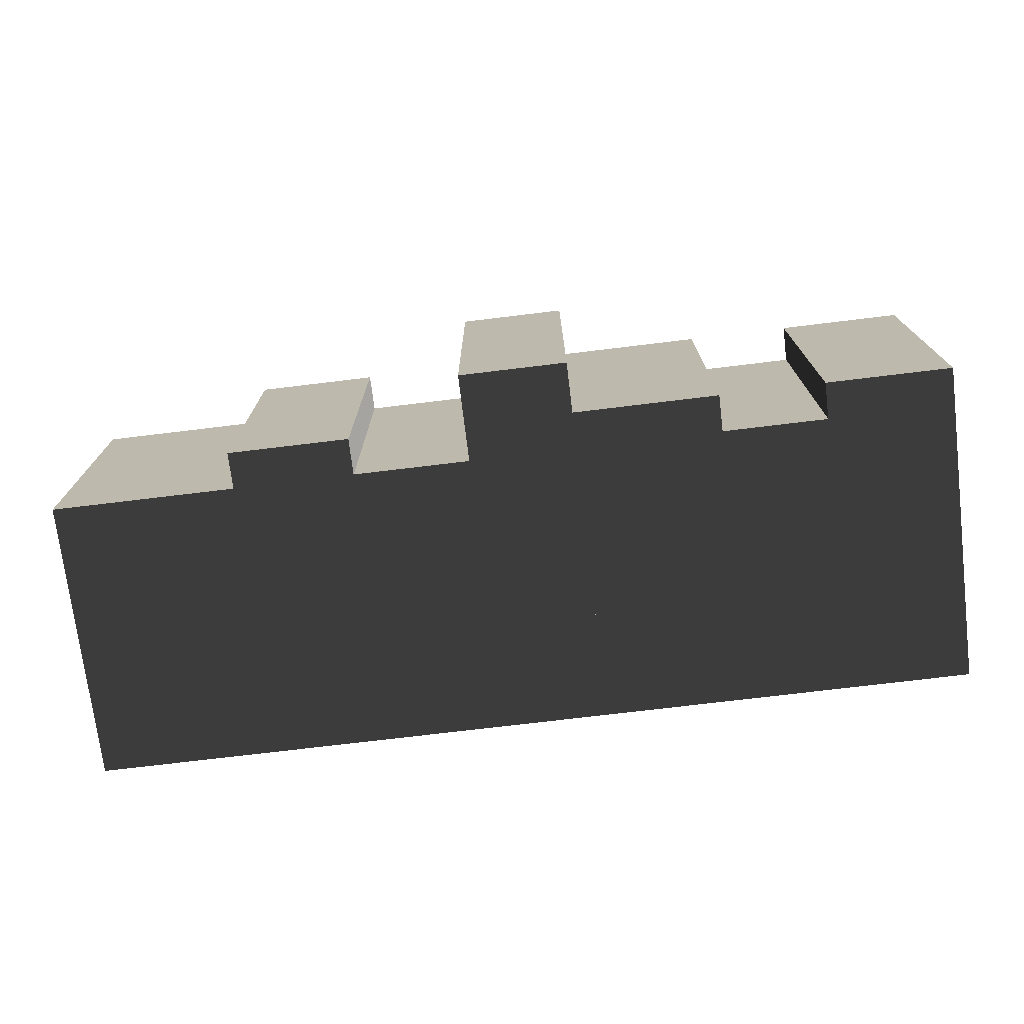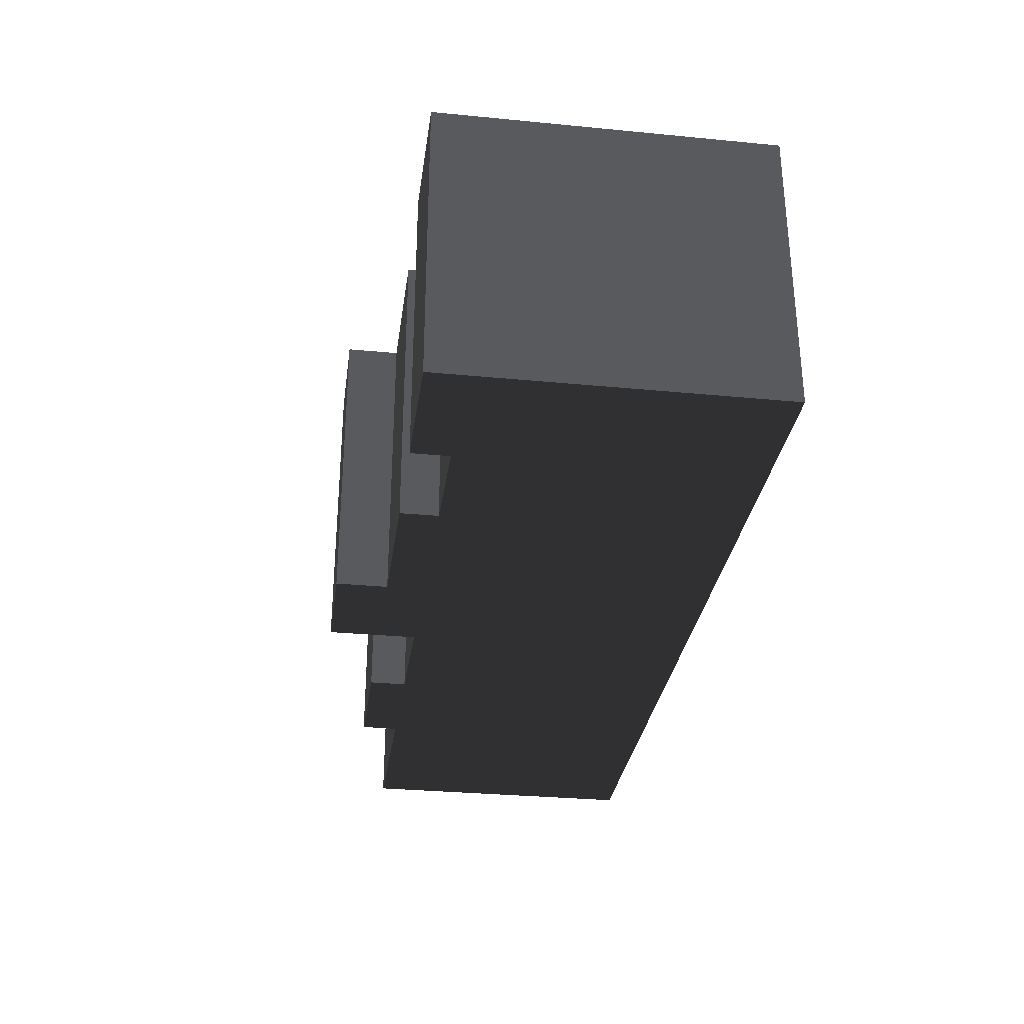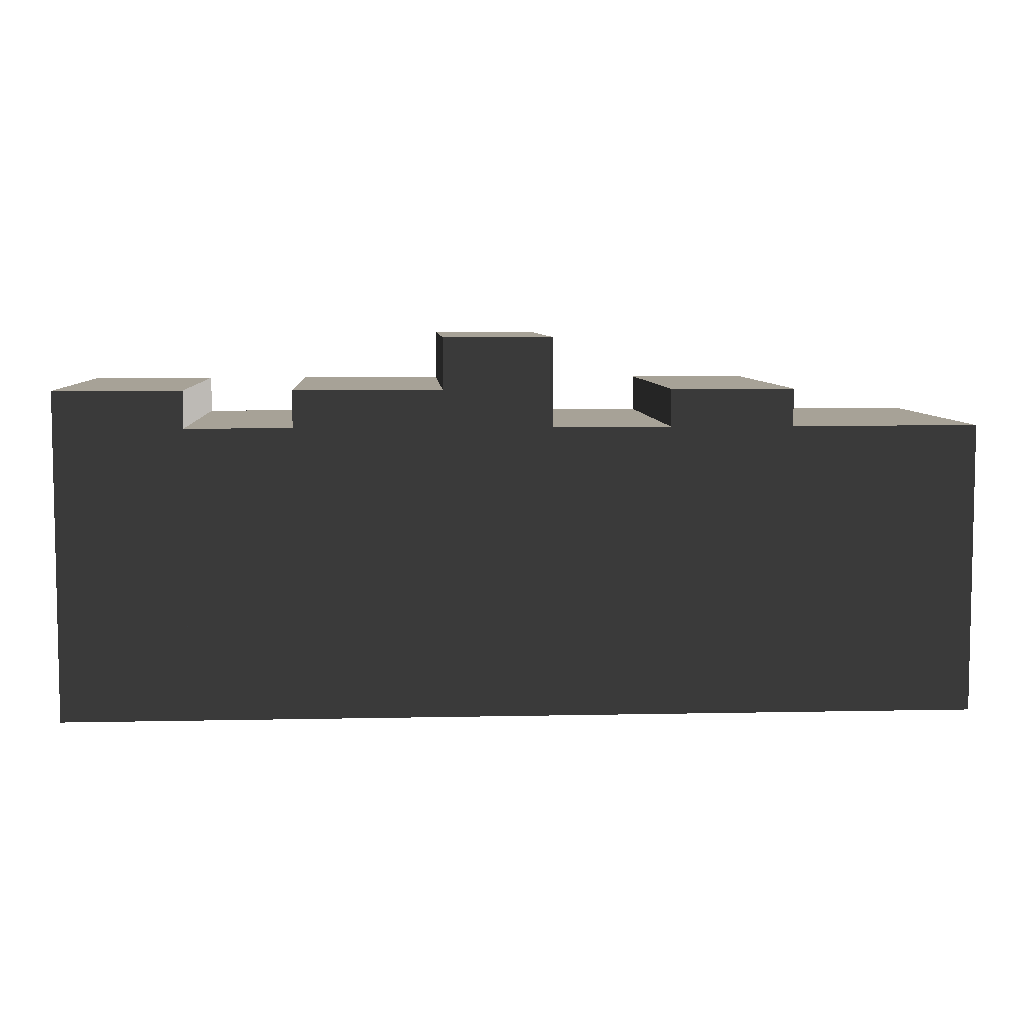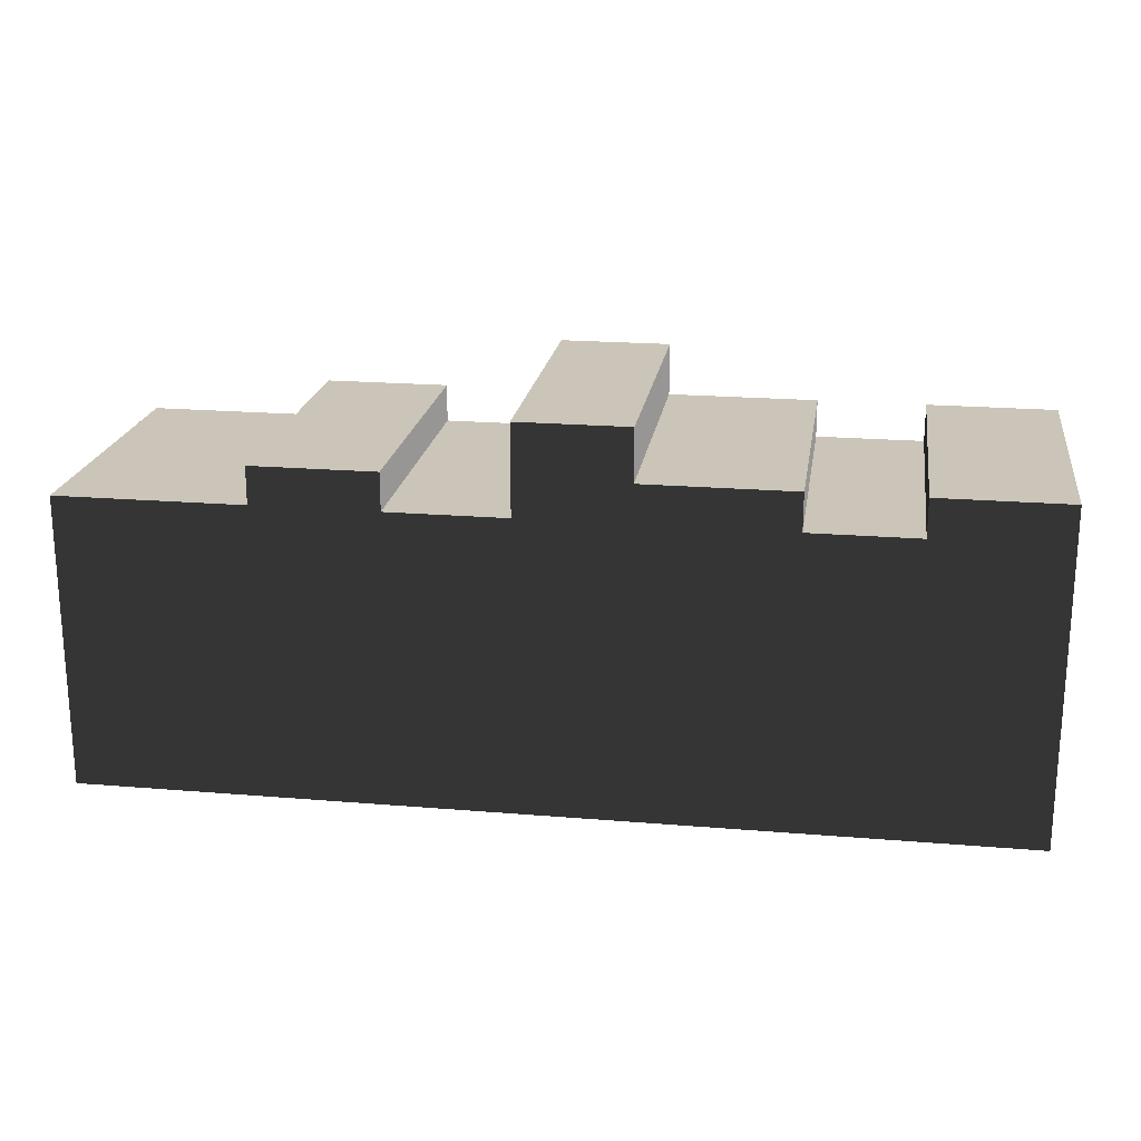
<metadata>
{"format":"obj","ext":"obj","renderer":"f3d","projection":"perspective","resolution":1024,"background":"white","views":[{"elev":-73.5,"azim":-173.1,"up":"+Z"},{"elev":-30.8,"azim":-97.9,"up":"+Z"},{"elev":6.6,"azim":-3.7,"up":"+Y"},{"elev":20.5,"azim":-171.4,"up":"+Y"}]}
</metadata>
<code>
v -0.5422 0.3887 -0.1723
v -0.5215 0.3887 -0.1723
v -0.5215 0.3887 0.1383
v -0.5422 0.3887 0.1723
v -0.4128 0.3887 0.1383
v -0.3921 0.3887 0.1723
v -0.4128 0.3887 -0.1723
v -0.3921 0.3887 -0.1723
v -0.3921 0.3446 -0.1723
v -0.3719 0.3446 -0.1723
v -0.3719 0.3446 0.1383
v -0.3921 0.3446 0.1723
v -0.2867 0.3446 0.1383
v -0.2665 0.3446 0.1723
v -0.2867 0.3446 -0.1723
v -0.2665 0.3446 -0.1723
v -0.2665 0.3887 -0.1723
v -0.2442 0.3887 -0.1723
v -0.2442 0.3887 0.1383
v -0.2665 0.3887 0.1723
v -0.1141 0.3887 0.1383
v -0.09186 0.3887 0.1723
v -0.1141 0.3887 -0.1723
v -0.09186 0.3887 -0.1723
v -0.09186 0.4495 -0.1723
v -0.0712 0.4495 -0.1723
v -0.0712 0.4495 0.1383
v -0.09186 0.4495 0.1723
v 0.03684 0.4495 0.1723
v 0.01618 0.4495 0.1383
v 0.01618 0.4495 -0.1723
v 0.03684 0.4495 -0.1723
v 0.03684 0.3446 -0.1723
v 0.06078 0.3446 -0.1723
v 0.06078 0.3446 0.1383
v 0.03684 0.3446 0.1383
v 0.03684 0.3446 0.1723
v 0.1523 0.3446 0.1383
v 0.1763 0.3446 0.1723
v 0.1523 0.3446 -0.1723
v 0.1763 0.3446 -0.1723
v 0.1763 0.3887 -0.1723
v 0.1979 0.3887 -0.1723
v 0.1979 0.3887 0.1383
v 0.1763 0.3887 0.1723
v 0.3002 0.3887 0.1383
v 0.3219 0.3887 0.1723
v 0.3002 0.3887 -0.1723
v 0.3219 0.3887 -0.1723
v 0.3219 0.3446 -0.1723
v 0.3409 0.3446 -0.1723
v 0.3409 0.3446 0.1383
v 0.3219 0.3446 0.1723
v 0.413 0.3446 0.1383
v 0.432 0.3446 0.1723
v 0.432 0.3446 0.1383
v 0.413 0.3446 -0.1723
v 0.432 0.3446 -0.1723
v 0.5422 0.3446 -0.1723
v 0.5422 0 -0.1723
v 0.5422 0 0.1383
v 0.5422 0.3446 0.1383
v 0.5422 0.3446 0.1723
v 0.5422 0 0.1723
v 0.3409 0 -0.1723
v 0.3219 0 -0.1723
v 0.3219 0 0.1383
v 0.3409 0 0.1383
v 0.3219 0 0.1723
v 0.413 0 0.1383
v 0.432 0 0.1723
v 0.432 0 0.1383
v 0.432 0 -0.1723
v 0.413 0 -0.1723
v 0.1979 0 -0.1723
v 0.1763 0 -0.1723
v 0.1763 0 0.1383
v 0.1979 0 0.1383
v 0.1763 0 0.1723
v 0.3002 0 0.1383
v 0.3219 0 0.1723
v 0.3219 0 0.1383
v 0.3219 0 -0.1723
v 0.3002 0 -0.1723
v 0.06078 0 -0.1723
v 0.03684 0 -0.1723
v 0.03684 0 0.1383
v 0.06078 0 0.1383
v 0.03684 0 0.1723
v 0.1523 0 0.1383
v 0.1763 0 0.1723
v 0.1763 0 0.1383
v 0.1763 0 -0.1723
v 0.1523 0 -0.1723
v -0.0712 0 -0.1723
v -0.09186 0 -0.1723
v -0.09186 0 0.1383
v -0.0712 0 0.1383
v -0.09186 0 0.1723
v 0.01618 0 0.1383
v 0.03684 0 0.1723
v 0.03684 0 0.1383
v 0.03684 0 -0.1723
v 0.01618 0 -0.1723
v -0.2442 0 -0.1723
v -0.2665 0 -0.1723
v -0.2665 0 0.1383
v -0.2442 0 0.1383
v -0.2665 0 0.1723
v -0.1141 0 0.1383
v -0.09186 0 0.1723
v -0.09186 0 0.1383
v -0.09186 0 -0.1723
v -0.1141 0 -0.1723
v -0.3719 0 -0.1723
v -0.3921 0 -0.1723
v -0.3921 0 0.1383
v -0.3719 0 0.1383
v -0.3921 0 0.1723
v -0.2867 0 0.1383
v -0.2665 0 0.1723
v -0.2665 0 0.1383
v -0.2665 0 -0.1723
v -0.2867 0 -0.1723
v -0.5215 0 -0.1723
v -0.5422 0 -0.1723
v -0.5422 0 0.1723
v -0.5215 0 0.1383
v -0.4128 0 0.1383
v -0.3921 0 0.1723
v -0.3921 0 0.1383
v -0.3921 0 -0.1723
v -0.4128 0 -0.1723
v 0.3409 0 -0.1723
v 0.3409 0.3446 -0.1723
v 0.3219 0.3446 -0.1723
v 0.3219 0 -0.1723
v 0.1979 0 -0.1723
v 0.1979 0.3446 -0.1723
v 0.1763 0.3446 -0.1723
v 0.1763 0 -0.1723
v 0.1763 0.3887 -0.1723
v 0.1979 0.3887 -0.1723
v 0.06078 0 -0.1723
v 0.06078 0.3446 -0.1723
v 0.03684 0.3446 -0.1723
v 0.03684 0 -0.1723
v -0.09186 0 -0.1723
v -0.0712 0 -0.1723
v -0.0712 0.4495 -0.1723
v -0.09186 0.4495 -0.1723
v -0.09186 0.4495 -0.1723
v -0.09186 0.3887 -0.1723
v -0.09186 0 -0.1723
v -0.2665 0 -0.1723
v -0.2442 0 -0.1723
v -0.2442 0.3887 -0.1723
v -0.2665 0.3887 -0.1723
v -0.2665 0.3887 -0.1723
v -0.2665 0.3446 -0.1723
v -0.2665 0 -0.1723
v -0.3719 0 -0.1723
v -0.3719 0.3446 -0.1723
v -0.3921 0.3446 -0.1723
v -0.3921 0 -0.1723
v -0.5215 0.3887 -0.1723
v -0.5422 0.3887 -0.1723
v -0.5422 0 -0.1723
v -0.5215 0 -0.1723
v -0.5422 0 0.1723
v -0.5422 0 -0.1723
v -0.5422 0.3887 -0.1723
v -0.5422 0.3887 0.1723
v -0.3921 0.3446 0.1723
v -0.3921 0.3887 0.1723
v -0.3921 0.3887 -0.1723
v -0.3921 0.3446 -0.1723
v -0.2665 0.3446 -0.1723
v -0.2665 0.3887 -0.1723
v -0.2665 0.3887 0.1723
v -0.2665 0.3446 0.1723
v -0.2665 0 0.1723
v -0.2665 0.3446 0.1723
v -0.2665 0.3887 0.1723
v 0.03684 0.4495 0.1723
v 0.03684 0.4495 -0.1723
v 0.03684 0.3446 -0.1723
v 0.03684 0.3446 0.1383
v 0.03684 0.3446 0.1723
v 0.1763 0.3446 -0.1723
v 0.1763 0.3887 -0.1723
v 0.1763 0.3887 0.1723
v 0.1763 0.3446 0.1723
v 0.3219 0.3446 0.1723
v 0.3219 0.3887 0.1723
v 0.3219 0.3887 -0.1723
v 0.3219 0.3446 -0.1723
v -0.09186 0.3887 -0.1723
v -0.09186 0.4495 -0.1723
v -0.09186 0.4495 0.1723
v -0.09186 0.3887 0.1723
v -0.09186 0 0.1723
v -0.09186 0.3887 0.1723
v -0.09186 0.4495 0.1723
v 0.432 0.3446 -0.1723
v 0.4548 0.3446 -0.1723
v 0.4548 0.3446 0.1383
v 0.432 0.3446 0.1383
v 0.432 0.3446 0.1723
v 0.5194 0.3446 0.1383
v 0.5422 0.3446 0.1723
v 0.5422 0.3446 0.1383
v 0.5194 0.3446 -0.1723
v 0.5422 0.3446 -0.1723
v 0.4548 0 -0.1723
v 0.4548 0.3446 -0.1723
v 0.432 0.3446 -0.1723
v 0.432 0 -0.1723
v 0.4548 0 -0.1723
v 0.432 0 -0.1723
v 0.432 0 0.1383
v 0.4548 0 0.1383
v 0.432 0 0.1723
v 0.5194 0 0.1383
v 0.5422 0 0.1723
v 0.5422 0 0.1383
v 0.5422 0 -0.1723
v 0.5194 0 -0.1723
v 0.1763 0 -0.1723
v 0.1763 0.3446 -0.1723
v 0.1523 0.3446 -0.1723
v 0.1523 0 -0.1723
v 0.06078 0.3446 -0.1723
v 0.1523 0.3446 -0.1723
v 0.1523 0.3446 0.1383
v 0.06078 0.3446 0.1383
v 0.1523 0 -0.1723
v 0.1523 0.3446 -0.1723
v 0.06078 0.3446 -0.1723
v 0.06078 0 -0.1723
v 0.1523 0 -0.1723
v 0.06078 0 -0.1723
v 0.06078 0 0.1383
v 0.1523 0 0.1383
v 0.03684 0.3446 0.1723
v 0.1763 0.3446 0.1723
v 0.1763 0 0.1723
v 0.03684 0 0.1723
v 0.3219 0.3446 -0.1723
v 0.3219 0.3887 -0.1723
v 0.3002 0.3887 -0.1723
v 0.3002 0.3446 -0.1723
v 0.3219 0 -0.1723
v 0.3002 0 -0.1723
v 0.1979 0.3887 -0.1723
v 0.3002 0.3887 -0.1723
v 0.3002 0.3887 0.1383
v 0.1979 0.3887 0.1383
v 0.3002 0.3446 -0.1723
v 0.3002 0.3887 -0.1723
v 0.1979 0.3887 -0.1723
v 0.1979 0.3446 -0.1723
v 0.3002 0 -0.1723
v 0.1979 0 -0.1723
v 0.3002 0 -0.1723
v 0.1979 0 -0.1723
v 0.1979 0 0.1383
v 0.3002 0 0.1383
v 0.1763 0.3446 0.1723
v 0.3219 0.3446 0.1723
v 0.3219 0 0.1723
v 0.1763 0 0.1723
v 0.1763 0.3887 0.1723
v 0.3219 0.3887 0.1723
v 0.432 0 -0.1723
v 0.432 0.3446 -0.1723
v 0.413 0.3446 -0.1723
v 0.413 0 -0.1723
v 0.3409 0.3446 -0.1723
v 0.413 0.3446 -0.1723
v 0.413 0.3446 0.1383
v 0.3409 0.3446 0.1383
v 0.413 0 -0.1723
v 0.413 0.3446 -0.1723
v 0.3409 0.3446 -0.1723
v 0.3409 0 -0.1723
v 0.413 0 -0.1723
v 0.3409 0 -0.1723
v 0.3409 0 0.1383
v 0.413 0 0.1383
v 0.3219 0.3446 0.1723
v 0.432 0.3446 0.1723
v 0.432 0 0.1723
v 0.3219 0 0.1723
v 0.5422 0 -0.1723
v 0.5422 0.3446 -0.1723
v 0.5194 0.3446 -0.1723
v 0.5194 0 -0.1723
v 0.4548 0.3446 -0.1723
v 0.5194 0.3446 -0.1723
v 0.5194 0.3446 0.1383
v 0.4548 0.3446 0.1383
v 0.5194 0 -0.1723
v 0.5194 0.3446 -0.1723
v 0.4548 0.3446 -0.1723
v 0.4548 0 -0.1723
v 0.5194 0 -0.1723
v 0.4548 0 -0.1723
v 0.4548 0 0.1383
v 0.5194 0 0.1383
v 0.432 0.3446 0.1723
v 0.5422 0.3446 0.1723
v 0.5422 0 0.1723
v 0.432 0 0.1723
v 0.01618 0 -0.1723
v 0.03684 0 -0.1723
v 0.03684 0.3446 -0.1723
v 0.03684 0.4495 -0.1723
v 0.01618 0.4495 -0.1723
v 0.03684 0.3446 0.1723
v 0.03684 0 0.1723
v 0.03684 0.4495 0.1723
v -0.0712 0.4495 -0.1723
v 0.01618 0.4495 -0.1723
v 0.01618 0.4495 0.1383
v -0.0712 0.4495 0.1383
v 0.01618 0.4495 -0.1723
v -0.0712 0.4495 -0.1723
v -0.0712 0 -0.1723
v 0.01618 0 -0.1723
v 0.01618 0 -0.1723
v -0.0712 0 -0.1723
v -0.0712 0 0.1383
v 0.01618 0 0.1383
v 0.03684 0 0.1723
v -0.09186 0 0.1723
v -0.09186 0.4495 0.1723
v 0.03684 0.4495 0.1723
v -0.09186 0.3887 -0.1723
v -0.1141 0.3887 -0.1723
v -0.1141 0 -0.1723
v -0.09186 0 -0.1723
v -0.2442 0.3887 -0.1723
v -0.1141 0.3887 -0.1723
v -0.1141 0.3887 0.1383
v -0.2442 0.3887 0.1383
v -0.1141 0.3887 -0.1723
v -0.2442 0.3887 -0.1723
v -0.2442 0 -0.1723
v -0.1141 0 -0.1723
v -0.1141 0 -0.1723
v -0.2442 0 -0.1723
v -0.2442 0 0.1383
v -0.1141 0 0.1383
v -0.09186 0 0.1723
v -0.2665 0 0.1723
v -0.2665 0.3887 0.1723
v -0.09186 0.3887 0.1723
v -0.2665 0 -0.1723
v -0.2665 0.3446 -0.1723
v -0.2867 0.3446 -0.1723
v -0.2867 0 -0.1723
v -0.3719 0.3446 -0.1723
v -0.2867 0.3446 -0.1723
v -0.2867 0.3446 0.1383
v -0.3719 0.3446 0.1383
v -0.2867 0 -0.1723
v -0.2867 0.3446 -0.1723
v -0.3719 0.3446 -0.1723
v -0.3719 0 -0.1723
v -0.2867 0 -0.1723
v -0.3719 0 -0.1723
v -0.3719 0 0.1383
v -0.2867 0 0.1383
v -0.3921 0.3446 0.1723
v -0.2665 0.3446 0.1723
v -0.2665 0 0.1723
v -0.3921 0 0.1723
v -0.4128 0 -0.1723
v -0.3921 0 -0.1723
v -0.3921 0.3446 -0.1723
v -0.3921 0.3887 -0.1723
v -0.4128 0.3887 -0.1723
v -0.3921 0.3446 0.1723
v -0.3921 0 0.1723
v -0.3921 0.3887 0.1723
v -0.5215 0.3887 -0.1723
v -0.4128 0.3887 -0.1723
v -0.4128 0.3887 0.1383
v -0.5215 0.3887 0.1383
v -0.4128 0.3887 -0.1723
v -0.5215 0.3887 -0.1723
v -0.5215 0 -0.1723
v -0.4128 0 -0.1723
v -0.4128 0 -0.1723
v -0.5215 0 -0.1723
v -0.5215 0 0.1383
v -0.4128 0 0.1383
v -0.3921 0 0.1723
v -0.5422 0 0.1723
v -0.5422 0.3887 0.1723
v -0.3921 0.3887 0.1723
g Prop_Books_01_(2)_1568_16
f 1 3 2
f 1 4 3
f 5 3 4
f 5 4 6
f 7 5 6
f 7 6 8
f 9 11 10
f 9 12 11
f 13 11 12
f 13 12 14
f 15 13 14
f 15 14 16
f 17 19 18
f 17 20 19
f 21 19 20
f 21 20 22
f 23 21 22
f 23 22 24
f 25 27 26
f 25 28 27
f 27 28 29
f 27 29 30
f 31 30 29
f 31 29 32
f 33 35 34
f 33 36 35
f 35 36 37
f 38 35 37
f 38 37 39
f 40 38 39
f 40 39 41
f 42 44 43
f 42 45 44
f 46 44 45
f 46 45 47
f 48 46 47
f 48 47 49
f 50 52 51
f 50 53 52
f 54 52 53
f 54 53 55
f 56 54 55
f 57 54 56
f 57 56 58
f 59 61 60
f 59 62 61
f 61 62 63
f 61 63 64
f 65 67 66
f 65 68 67
f 67 68 69
f 69 68 70
f 69 70 71
f 71 70 72
f 73 72 70
f 73 70 74
f 75 77 76
f 75 78 77
f 77 78 79
f 79 78 80
f 79 80 81
f 81 80 82
f 83 82 80
f 83 80 84
f 85 87 86
f 85 88 87
f 87 88 89
f 89 88 90
f 89 90 91
f 91 90 92
f 93 92 90
f 93 90 94
f 95 97 96
f 95 98 97
f 97 98 99
f 99 98 100
f 99 100 101
f 101 100 102
f 103 102 100
f 103 100 104
f 105 107 106
f 105 108 107
f 107 108 109
f 109 108 110
f 109 110 111
f 111 110 112
f 113 112 110
f 113 110 114
f 115 117 116
f 115 118 117
f 117 118 119
f 119 118 120
f 119 120 121
f 121 120 122
f 123 122 120
f 123 120 124
f 125 127 126
f 125 128 127
f 127 128 129
f 127 129 130
f 130 129 131
f 132 131 129
f 132 129 133
f 134 136 135
f 134 137 136
f 138 140 139
f 138 141 140
f 139 140 142
f 139 142 143
f 144 146 145
f 144 147 146
f 148 150 149
f 150 148 151
f 152 154 153
f 155 157 156
f 157 155 158
f 159 161 160
f 162 164 163
f 162 165 164
f 166 168 167
f 166 169 168
f 170 172 171
f 170 173 172
f 174 176 175
f 174 177 176
f 178 180 179
f 178 181 180
f 182 184 183
f 185 187 186
f 185 188 187
f 189 188 185
f 190 192 191
f 190 193 192
f 194 196 195
f 194 197 196
f 198 200 199
f 198 201 200
f 202 204 203
f 205 207 206
f 205 208 207
f 207 208 209
f 210 207 209
f 210 209 211
f 212 210 211
f 213 210 212
f 213 212 214
f 215 217 216
f 215 218 217
f 219 221 220
f 219 222 221
f 221 222 223
f 223 222 224
f 223 224 225
f 225 224 226
f 227 226 224
f 227 224 228
f 229 231 230
f 229 232 231
f 233 235 234
f 233 236 235
f 237 239 238
f 237 240 239
f 241 243 242
f 241 244 243
f 245 247 246
f 245 248 247
f 249 251 250
f 249 252 251
f 253 252 249
f 253 254 252
f 255 257 256
f 255 258 257
f 259 261 260
f 259 262 261
f 263 262 259
f 263 264 262
f 265 267 266
f 265 268 267
f 269 271 270
f 269 272 271
f 273 269 270
f 273 270 274
f 275 277 276
f 275 278 277
f 279 281 280
f 279 282 281
f 283 285 284
f 283 286 285
f 287 289 288
f 287 290 289
f 291 293 292
f 291 294 293
f 295 297 296
f 295 298 297
f 299 301 300
f 299 302 301
f 303 305 304
f 303 306 305
f 307 309 308
f 307 310 309
f 311 313 312
f 311 314 313
f 315 317 316
f 317 315 318
f 318 315 319
f 320 322 321
f 323 325 324
f 323 326 325
f 327 329 328
f 327 330 329
f 331 333 332
f 331 334 333
f 335 337 336
f 335 338 337
f 339 341 340
f 339 342 341
f 343 345 344
f 343 346 345
f 347 349 348
f 347 350 349
f 351 353 352
f 351 354 353
f 355 357 356
f 355 358 357
f 359 361 360
f 359 362 361
f 363 365 364
f 363 366 365
f 367 369 368
f 367 370 369
f 371 373 372
f 371 374 373
f 375 377 376
f 375 378 377
f 379 381 380
f 381 379 382
f 382 379 383
f 384 386 385
f 387 389 388
f 387 390 389
f 391 393 392
f 391 394 393
f 395 397 396
f 395 398 397
f 399 401 400
f 399 402 401

</code>
